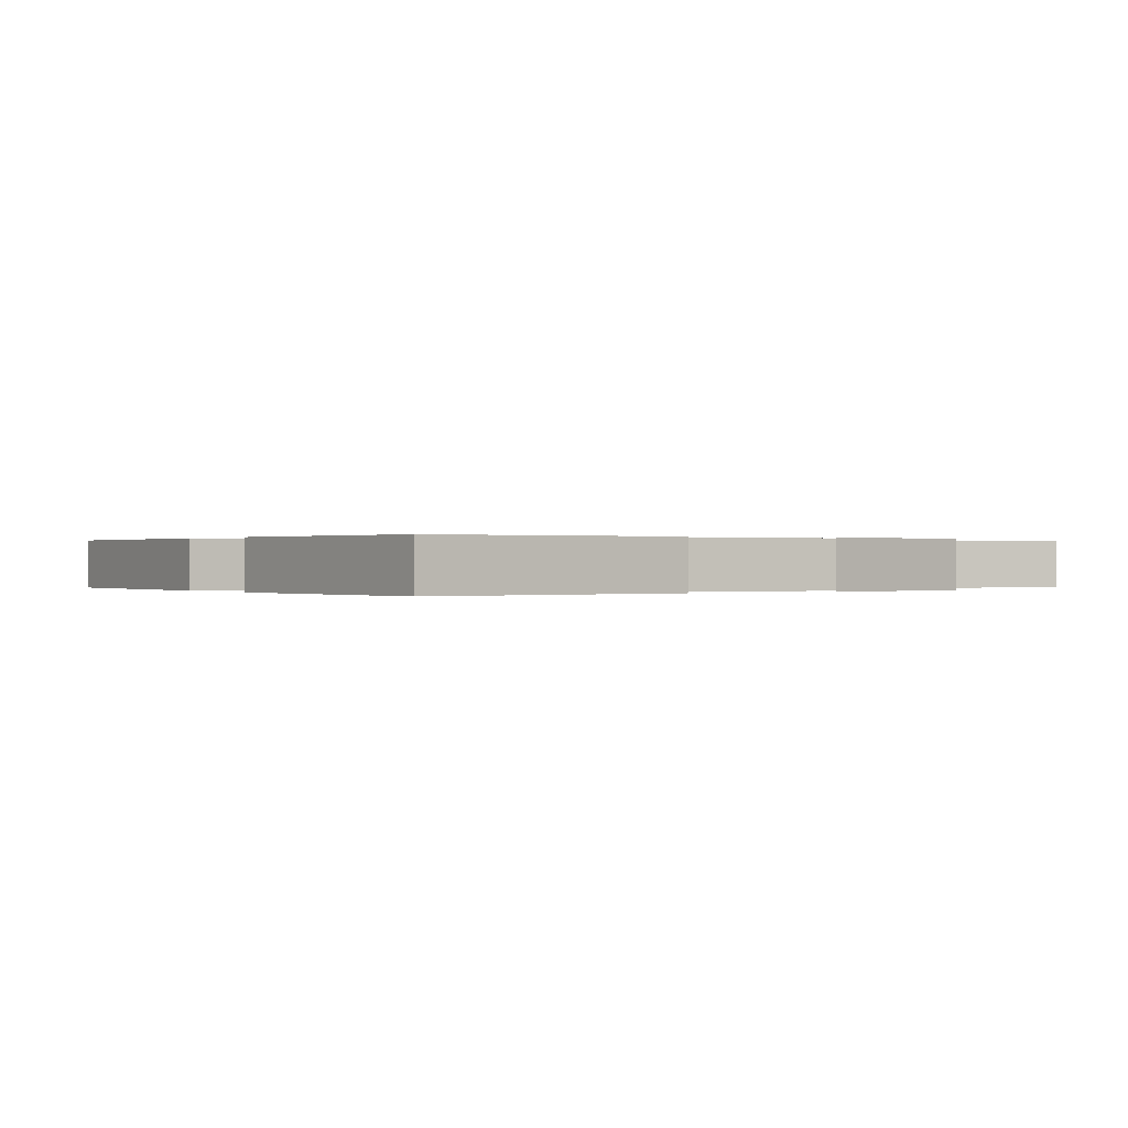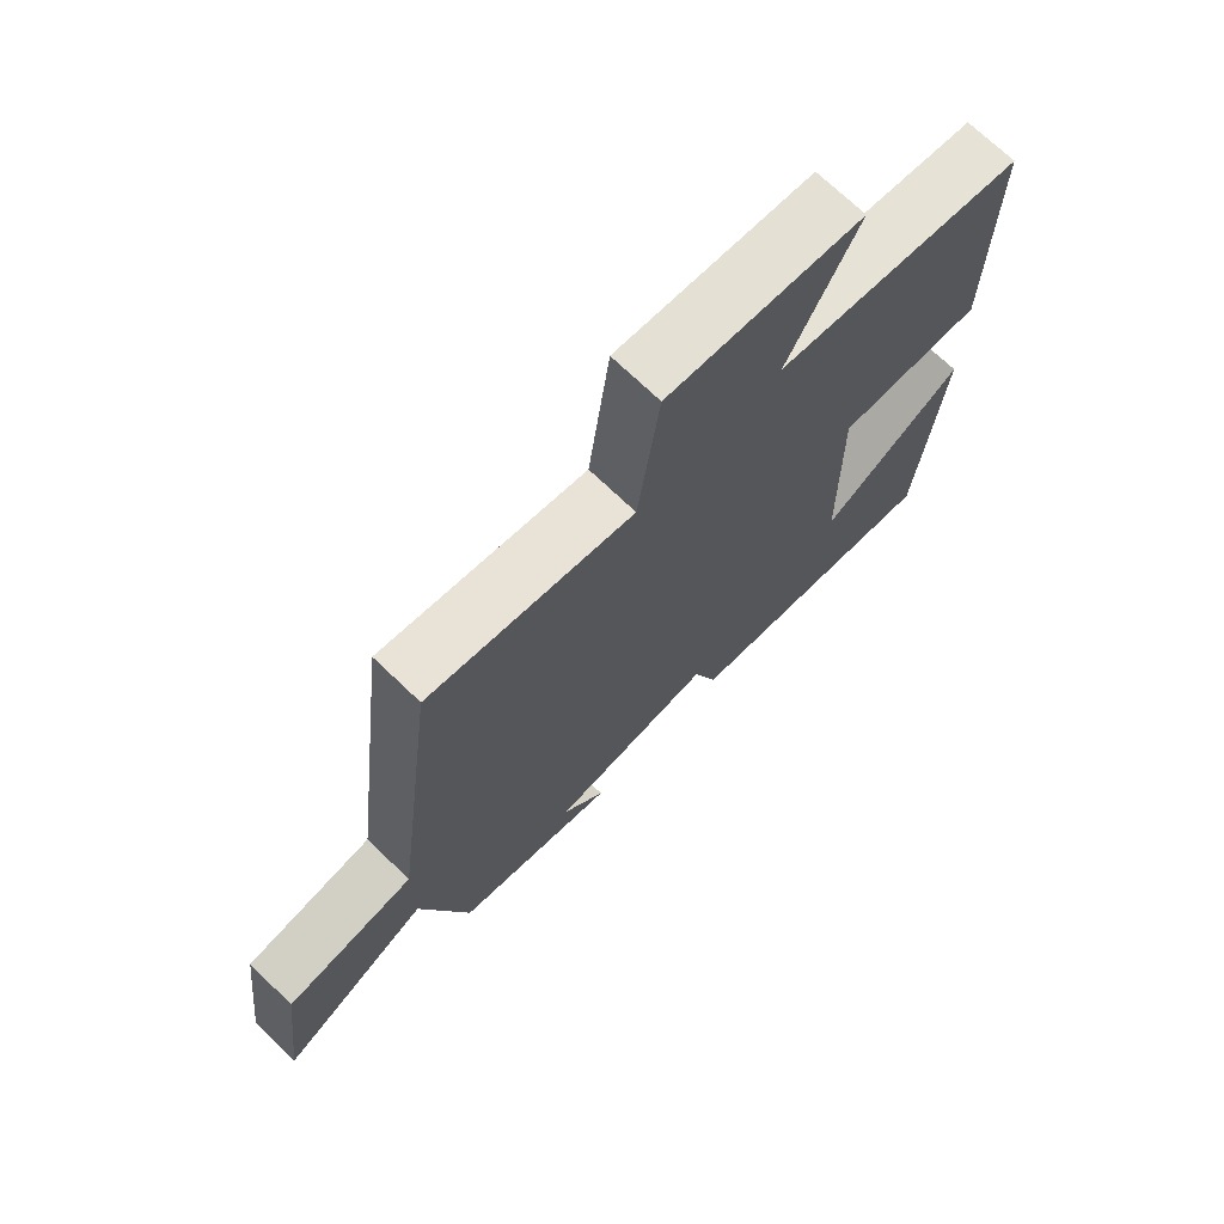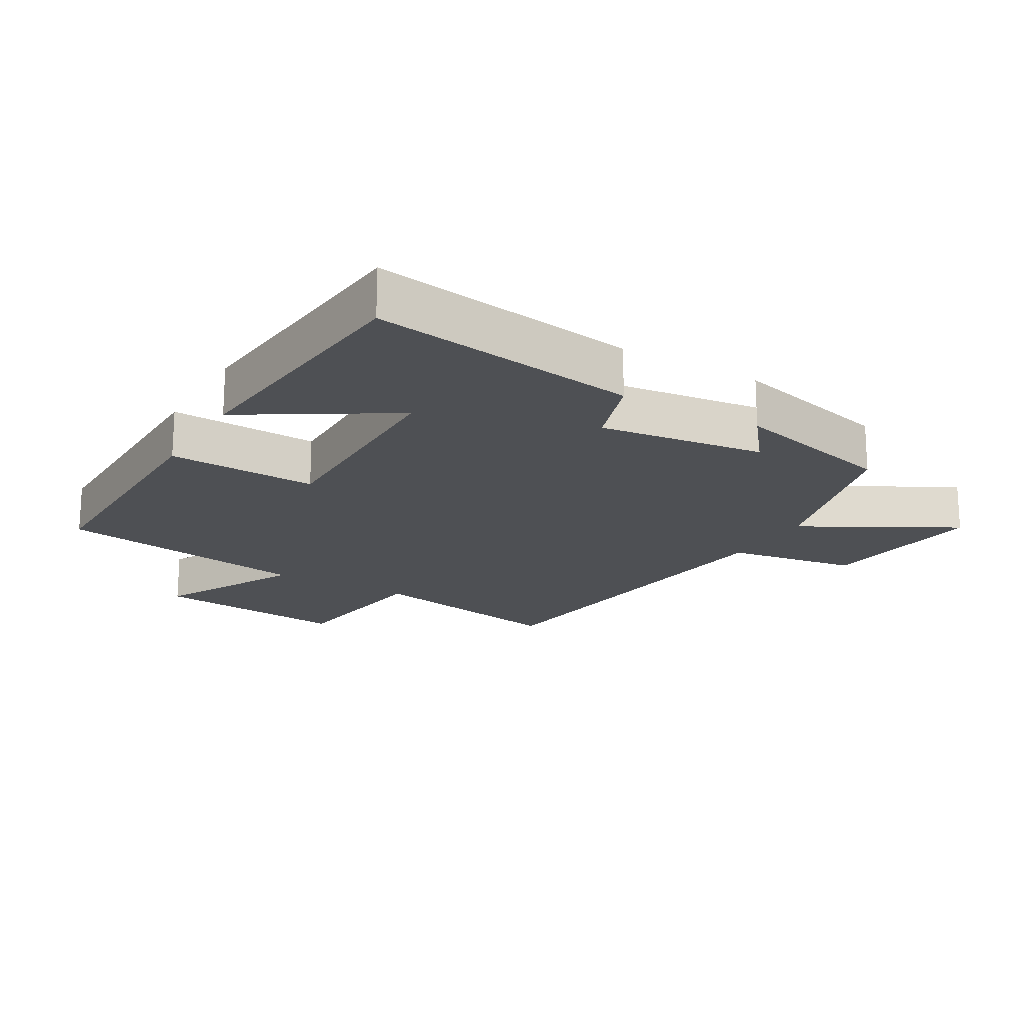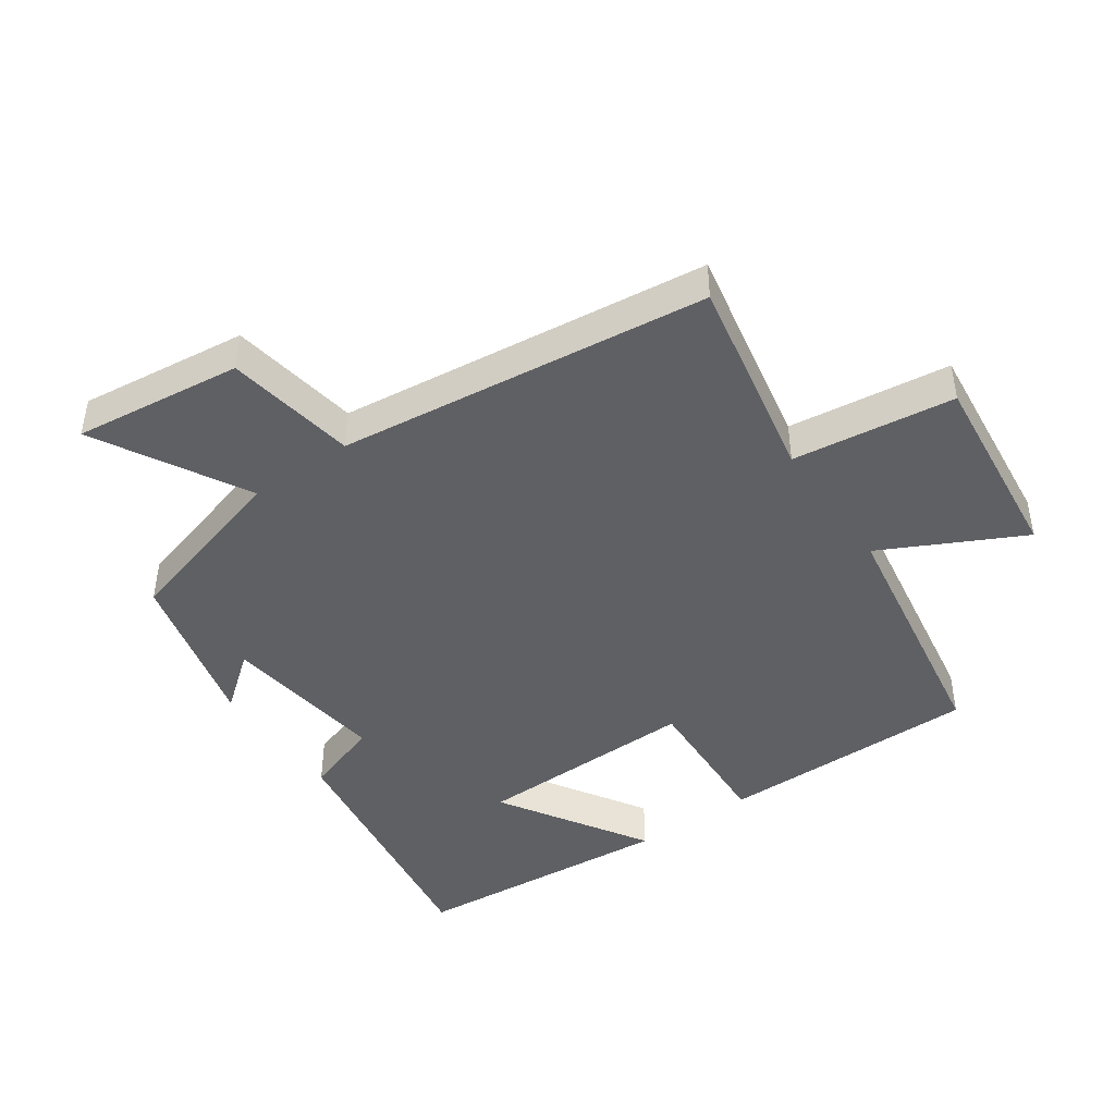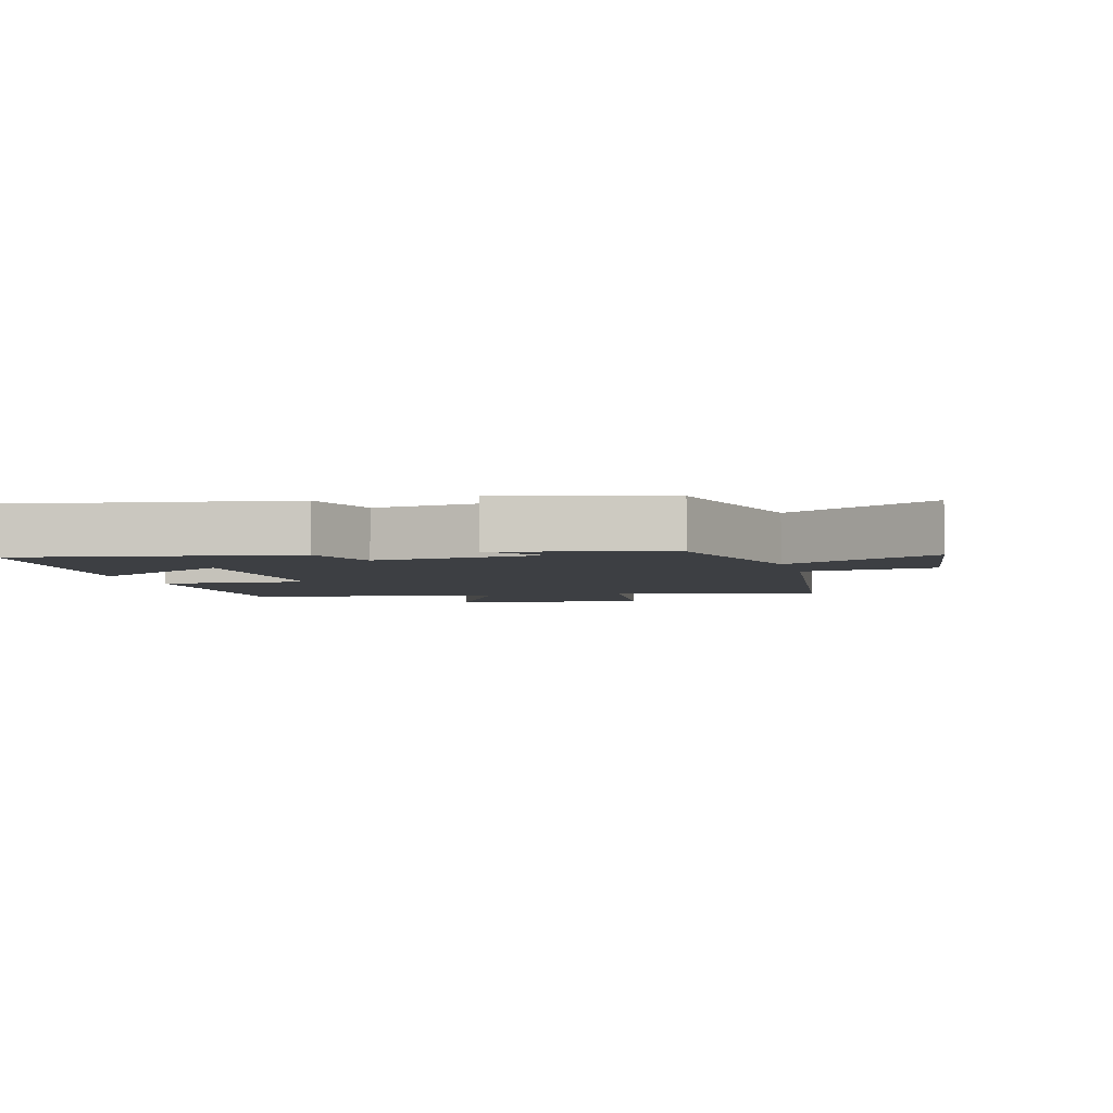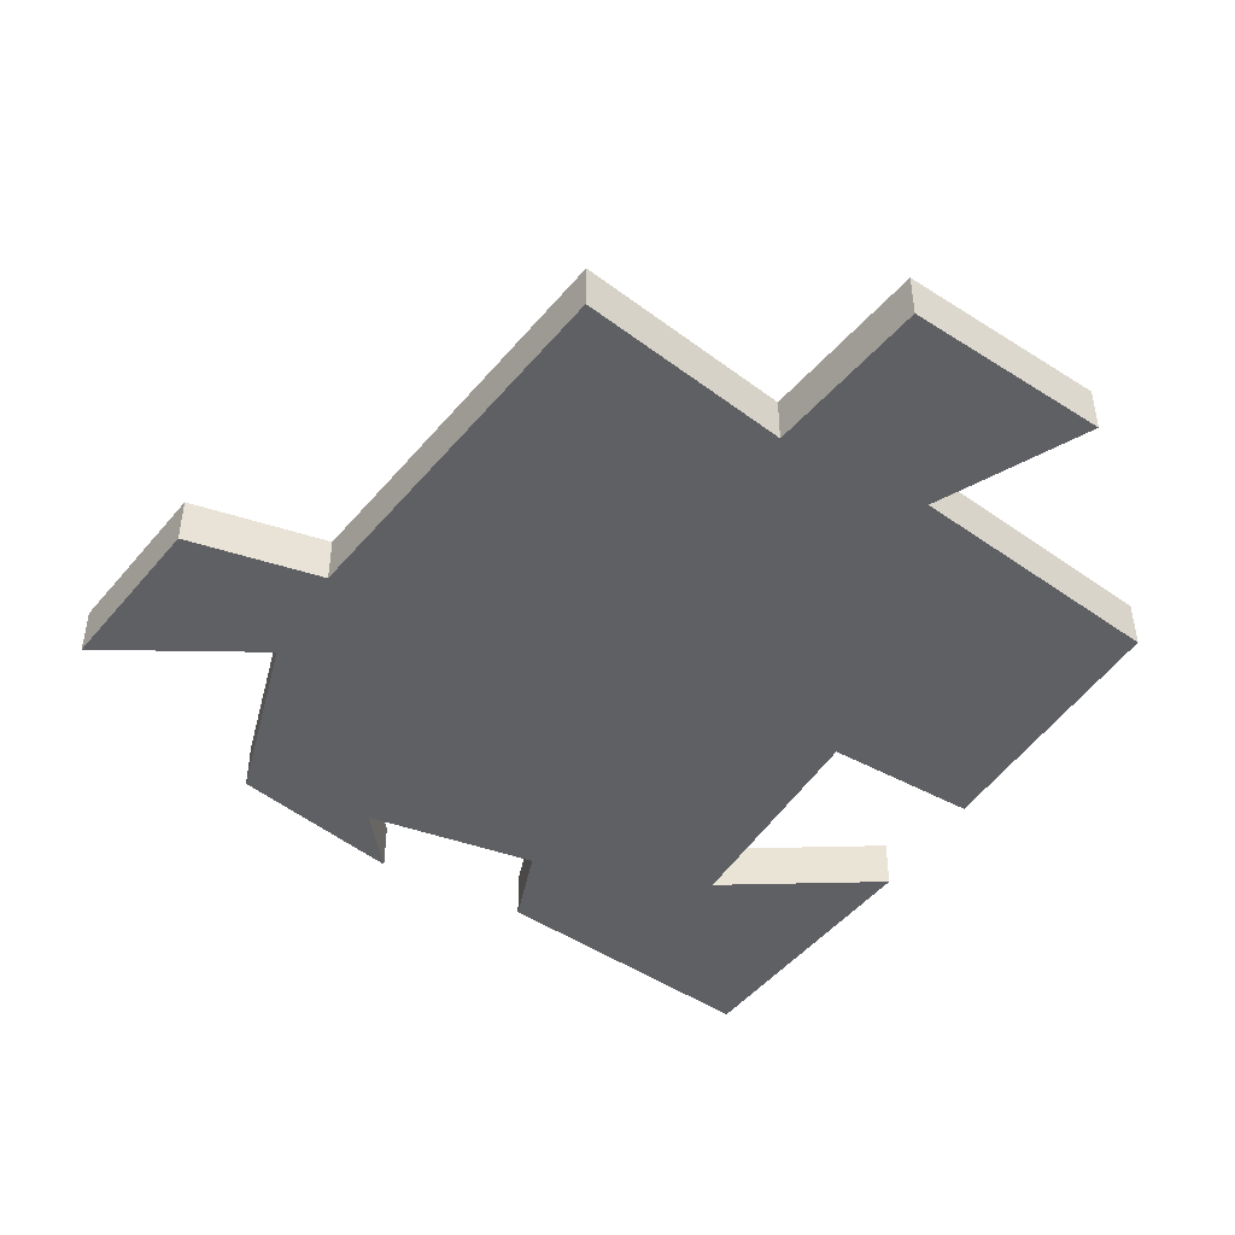
<metadata>
{"format":"obj","ext":"obj","renderer":"f3d","projection":"perspective","resolution":1024,"background":"white","views":[{"elev":0.1,"azim":149.7,"up":"+Y"},{"elev":71.7,"azim":-46.2,"up":"+Z"},{"elev":-18.8,"azim":149.8,"up":"+Y"},{"elev":-44.8,"azim":-54.9,"up":"+Y"},{"elev":-4.0,"azim":-165.0,"up":"+Y"},{"elev":-45.0,"azim":-30.0,"up":"+Y"}]}
</metadata>
<code>
v 0.503 0.07 0.434
v 0.5 0.07 0.034
v 0.271 0.07 0.045
v 0.275 0.07 -0.297
v 0.5 0.07 -0.158
v 0.464 0.07 -0.563
v 0.053 0.07 -0.5
v 0.014 0.07 -0.383
v -0.24 0.07 -0.415
v -0.173 0.07 -0.5
v -0.425 0.07 -0.436
v -0.5 0.07 -0.167
v -0.732 0.07 -0.295
v -0.7 0.07 -0.037
v -0.5 0.07 -0.005
v -0.43 0.07 0.563
v -0.114 0.07 0.5
v -0.081 0.07 0.748
v 0.221 0.07 0.714
v 0.112 0.07 0.5
v 0.503 0 0.434
v 0.5 0 0.034
v 0.271 0 0.045
v 0.275 0 -0.297
v 0.5 0 -0.158
v 0.464 0 -0.563
v 0.053 0 -0.5
v 0.014 0 -0.383
v -0.24 0 -0.415
v -0.173 0 -0.5
v -0.425 0 -0.436
v -0.5 0 -0.167
v -0.732 0 -0.295
v -0.7 0 -0.037
v -0.5 0 -0.005
v -0.43 0 0.563
v -0.114 0 0.5
v -0.081 0 0.748
v 0.221 0 0.714
v 0.112 0 0.5
f 17 18 19 20
f 17 20 1 2
f 15 16 17
f 12 13 14 15
f 9 10 11 12
f 8 9 12 15
f 6 7 8
f 4 5 6
f 4 6 8 15
f 17 2 3
f 3 4 15 17
f 40 39 38 37
f 22 21 40 37
f 37 36 35
f 35 34 33 32
f 32 31 30 29
f 35 32 29 28
f 28 27 26
f 26 25 24
f 35 28 26 24
f 23 22 37
f 37 35 24 23
f 1 21 22 2
f 2 22 23 3
f 3 23 24 4
f 4 24 25 5
f 5 25 26 6
f 6 26 27 7
f 7 27 28 8
f 8 28 29 9
f 9 29 30 10
f 10 30 31 11
f 11 31 32 12
f 12 32 33 13
f 13 33 34 14
f 14 34 35 15
f 15 35 36 16
f 16 36 37 17
f 17 37 38 18
f 18 38 39 19
f 19 39 40 20
f 20 40 21 1

</code>
